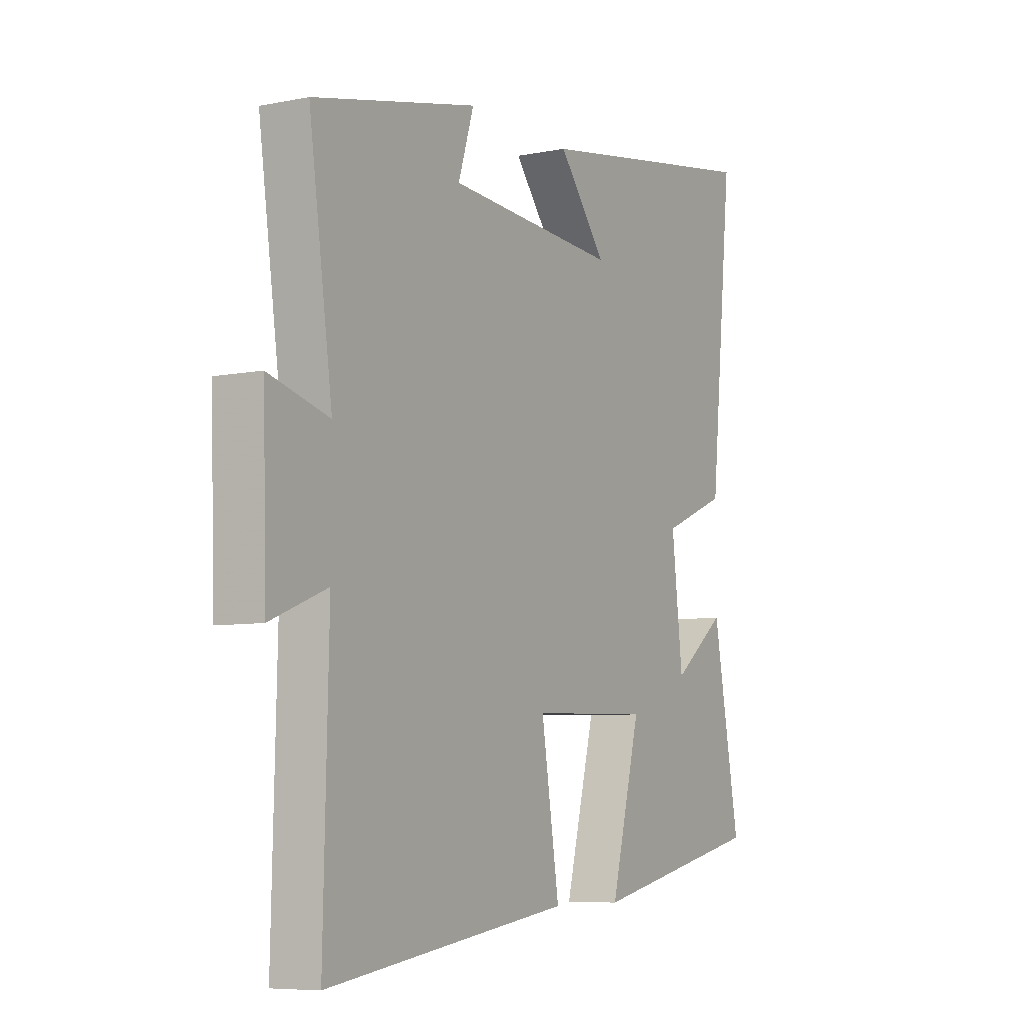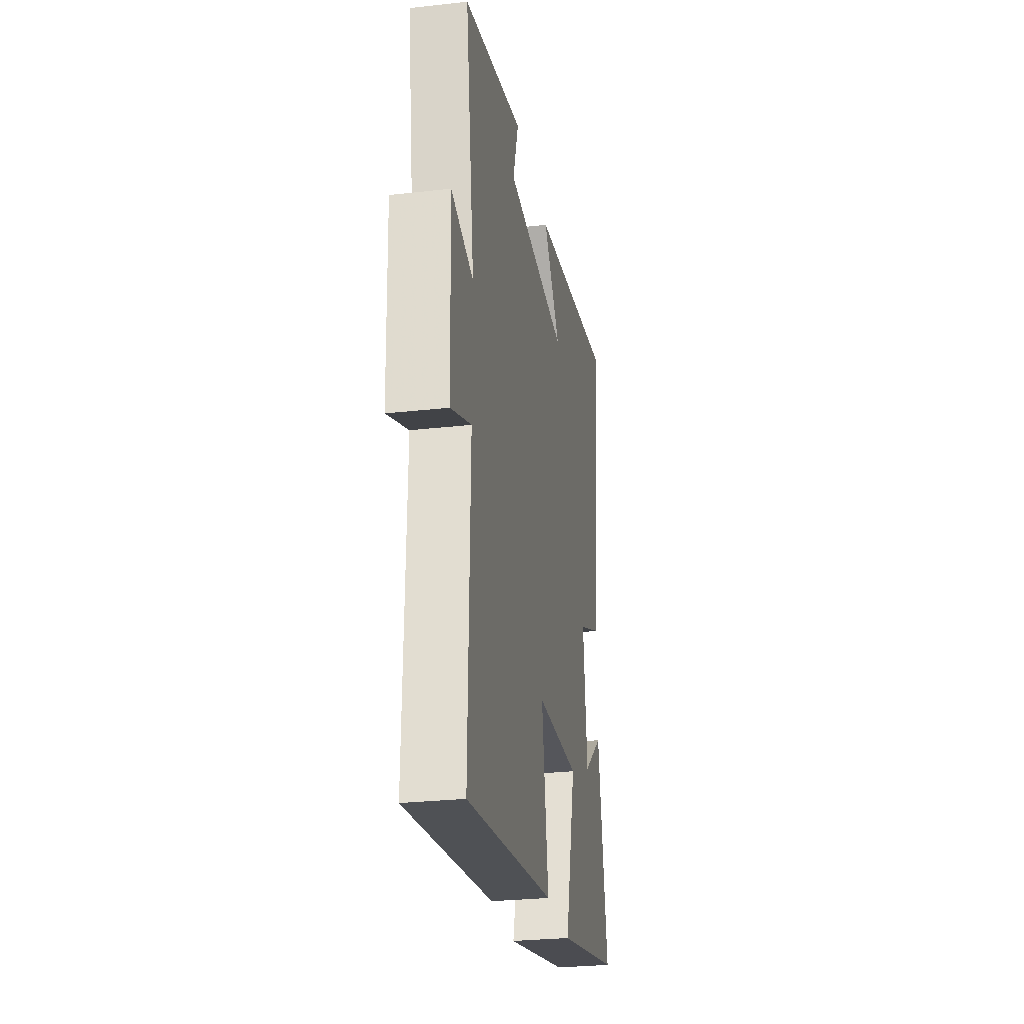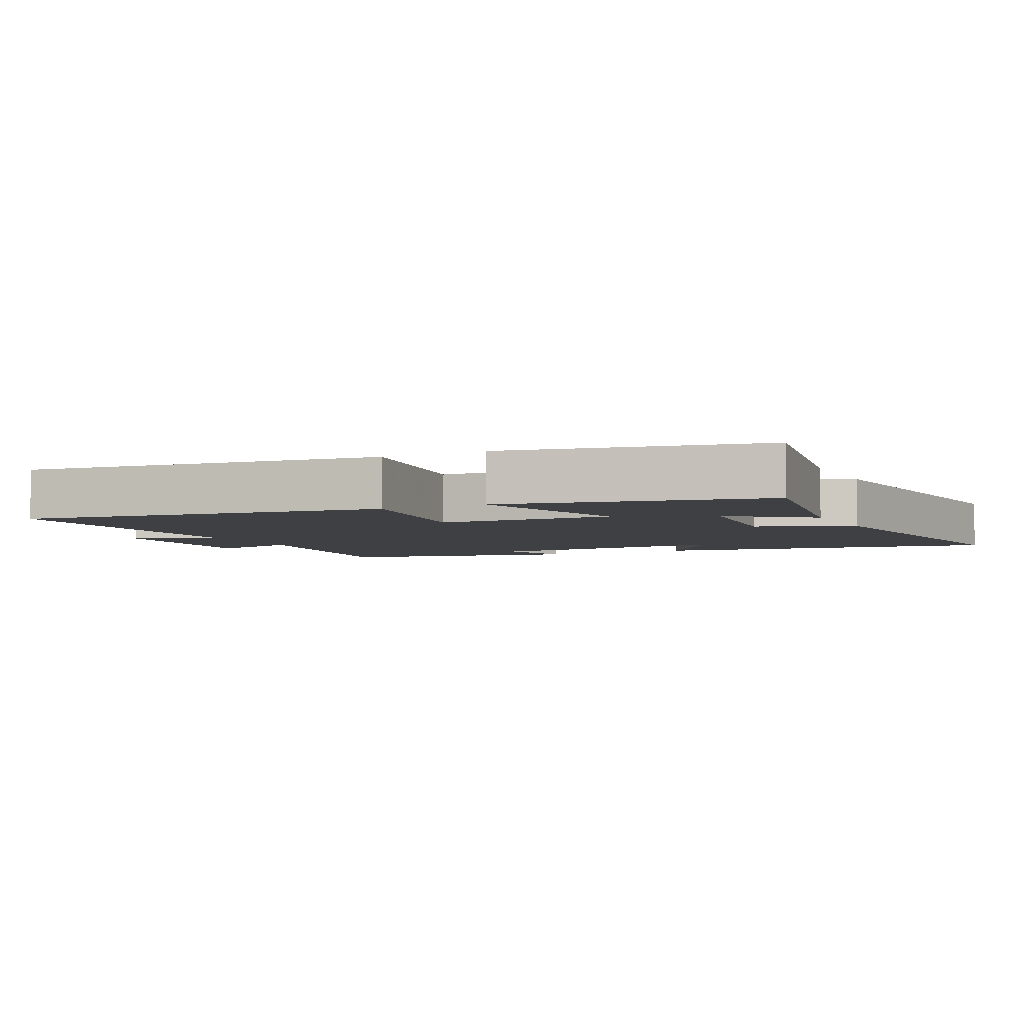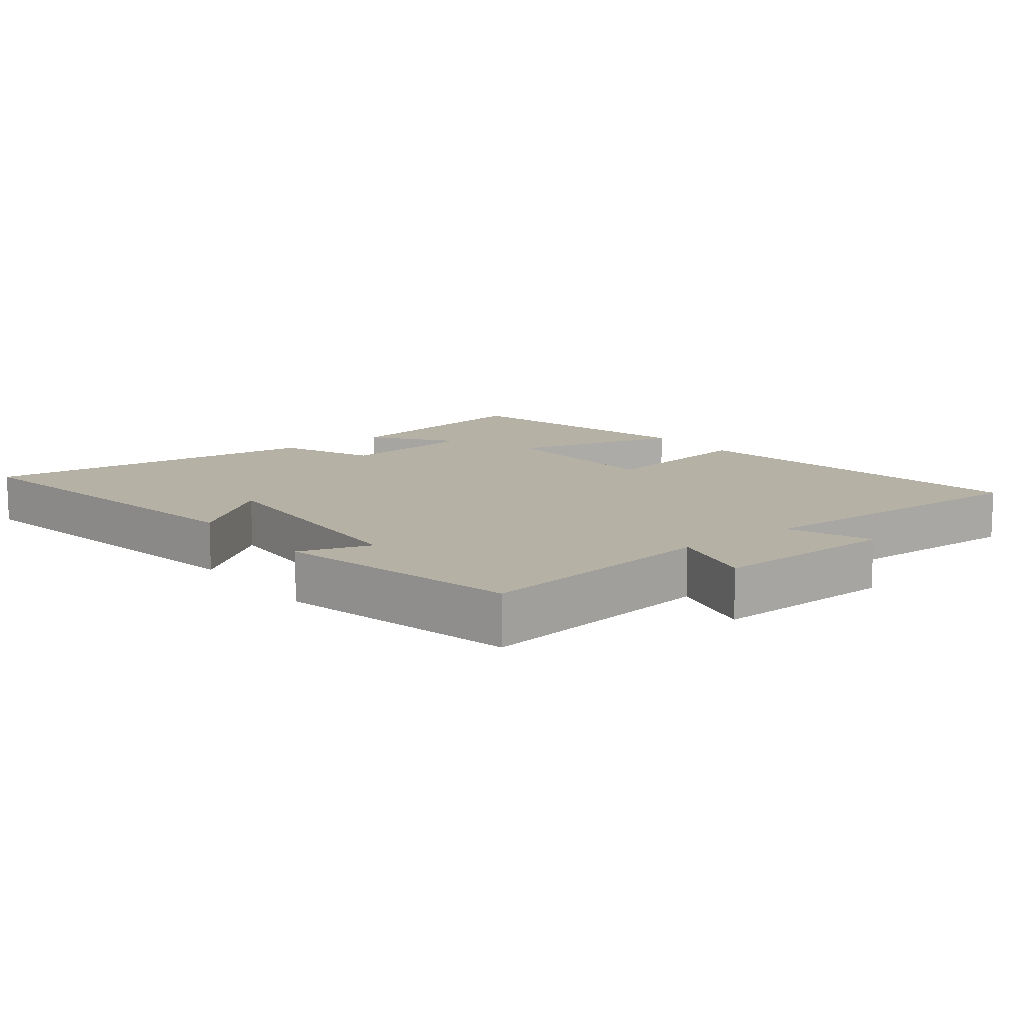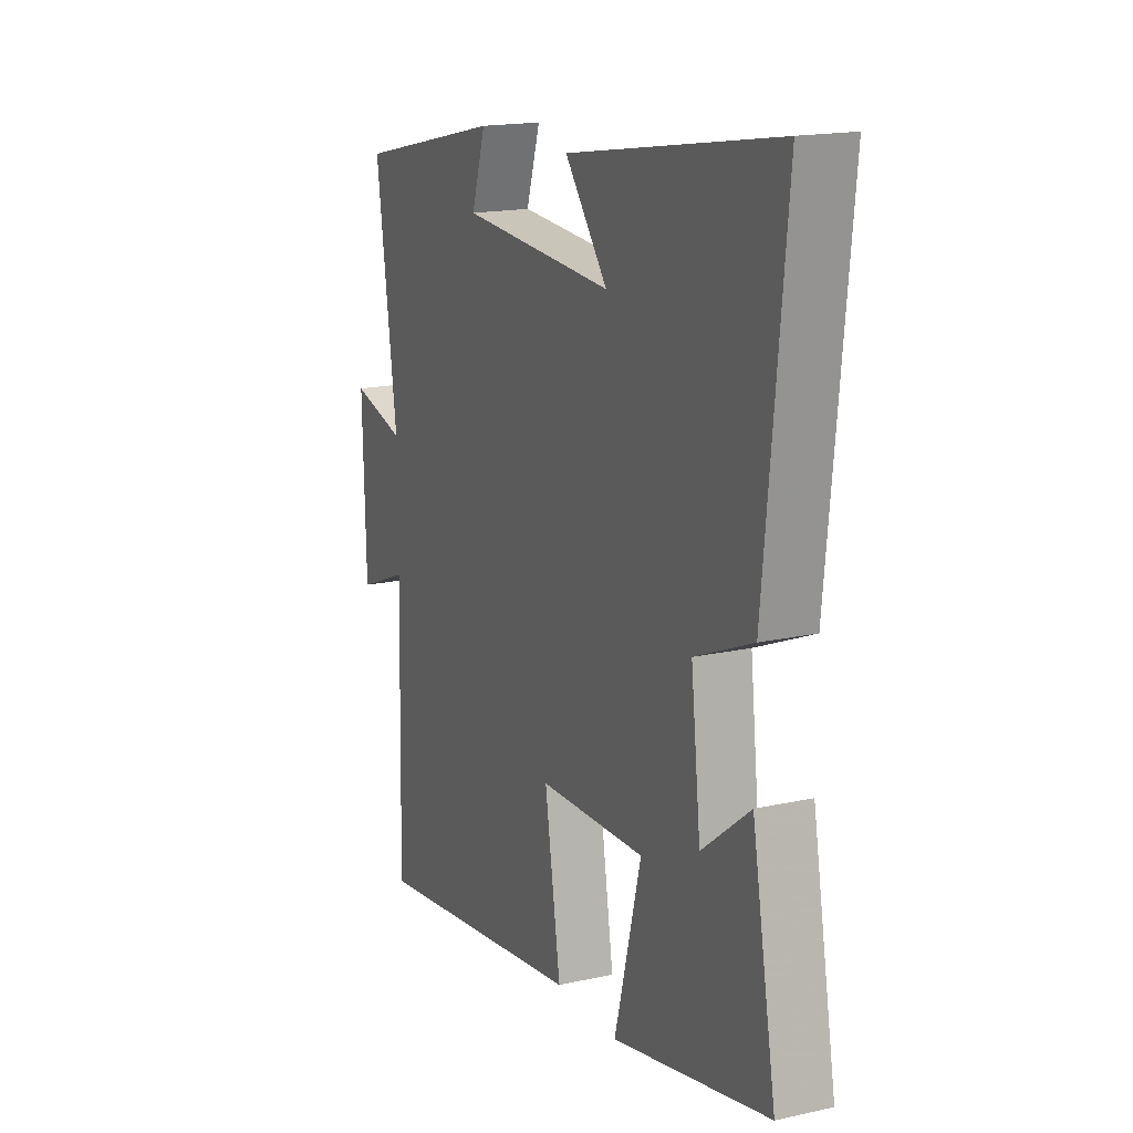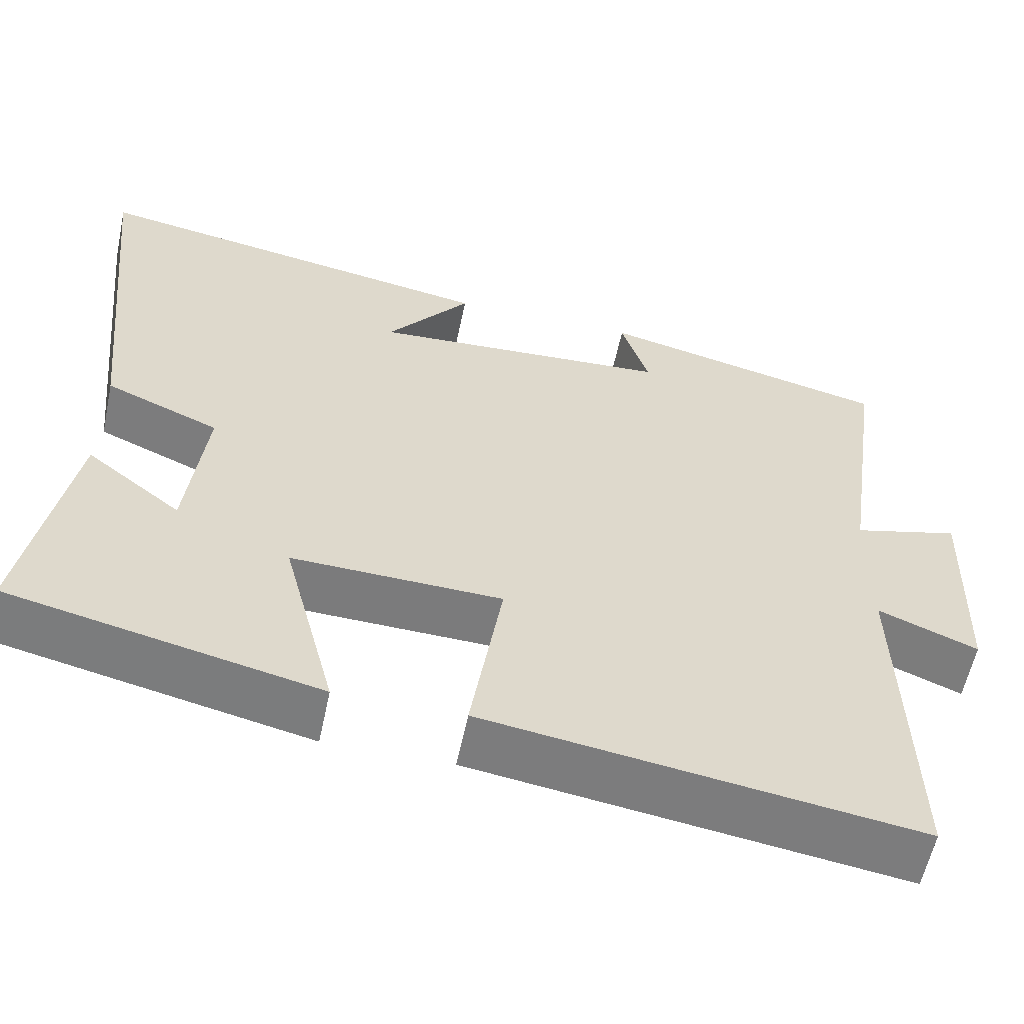
<metadata>
{"format":"obj","ext":"obj","renderer":"f3d","projection":"perspective","resolution":1024,"background":"white","views":[{"elev":-7.1,"azim":120.2,"up":"+Z"},{"elev":-27.9,"azim":99.8,"up":"+Z"},{"elev":-4.7,"azim":-153.5,"up":"+Y"},{"elev":11.9,"azim":52.3,"up":"+Y"},{"elev":17.0,"azim":-114.2,"up":"+Z"},{"elev":-58.3,"azim":-11.9,"up":"+Z"}]}
</metadata>
<code>
v -0.559 0.07 -0.416
v -0.5 0.07 -0.096
v -0.383 0.07 -0.187
v -0.359 0.07 0.021
v -0.5 0.07 0.08
v -0.551 0.07 0.585
v -0.041 0.07 0.5
v -0.145 0.07 0.369
v 0.227 0.07 0.393
v 0.193 0.07 0.5
v 0.551 0.07 0.419
v 0.5 0.07 0.058
v 0.631 0.07 0.093
v 0.623 0.07 -0.181
v 0.5 0.07 -0.132
v 0.511 0.07 -0.576
v -0.021 0.07 -0.5
v 0.018 0.07 -0.255
v -0.242 0.07 -0.247
v -0.177 0.07 -0.5
v -0.559 0 -0.416
v -0.5 0 -0.096
v -0.383 0 -0.187
v -0.359 0 0.021
v -0.5 0 0.08
v -0.551 0 0.585
v -0.041 0 0.5
v -0.145 0 0.369
v 0.227 0 0.393
v 0.193 0 0.5
v 0.551 0 0.419
v 0.5 0 0.058
v 0.631 0 0.093
v 0.623 0 -0.181
v 0.5 0 -0.132
v 0.511 0 -0.576
v -0.021 0 -0.5
v 0.018 0 -0.255
v -0.242 0 -0.247
v -0.177 0 -0.5
f 19 20 1
f 15 16 17 18
f 15 18 19
f 12 13 14 15
f 12 15 19
f 9 10 11 12
f 8 9 12 19
f 5 6 7 8
f 4 5 8
f 3 4 8 19
f 1 2 3
f 1 3 19
f 21 40 39
f 38 37 36 35
f 39 38 35
f 35 34 33 32
f 39 35 32
f 32 31 30 29
f 39 32 29 28
f 28 27 26 25
f 28 25 24
f 39 28 24 23
f 23 22 21
f 39 23 21
f 1 21 22 2
f 2 22 23 3
f 3 23 24 4
f 4 24 25 5
f 5 25 26 6
f 6 26 27 7
f 7 27 28 8
f 8 28 29 9
f 9 29 30 10
f 10 30 31 11
f 11 31 32 12
f 12 32 33 13
f 13 33 34 14
f 14 34 35 15
f 15 35 36 16
f 16 36 37 17
f 17 37 38 18
f 18 38 39 19
f 19 39 40 20
f 20 40 21 1

</code>
